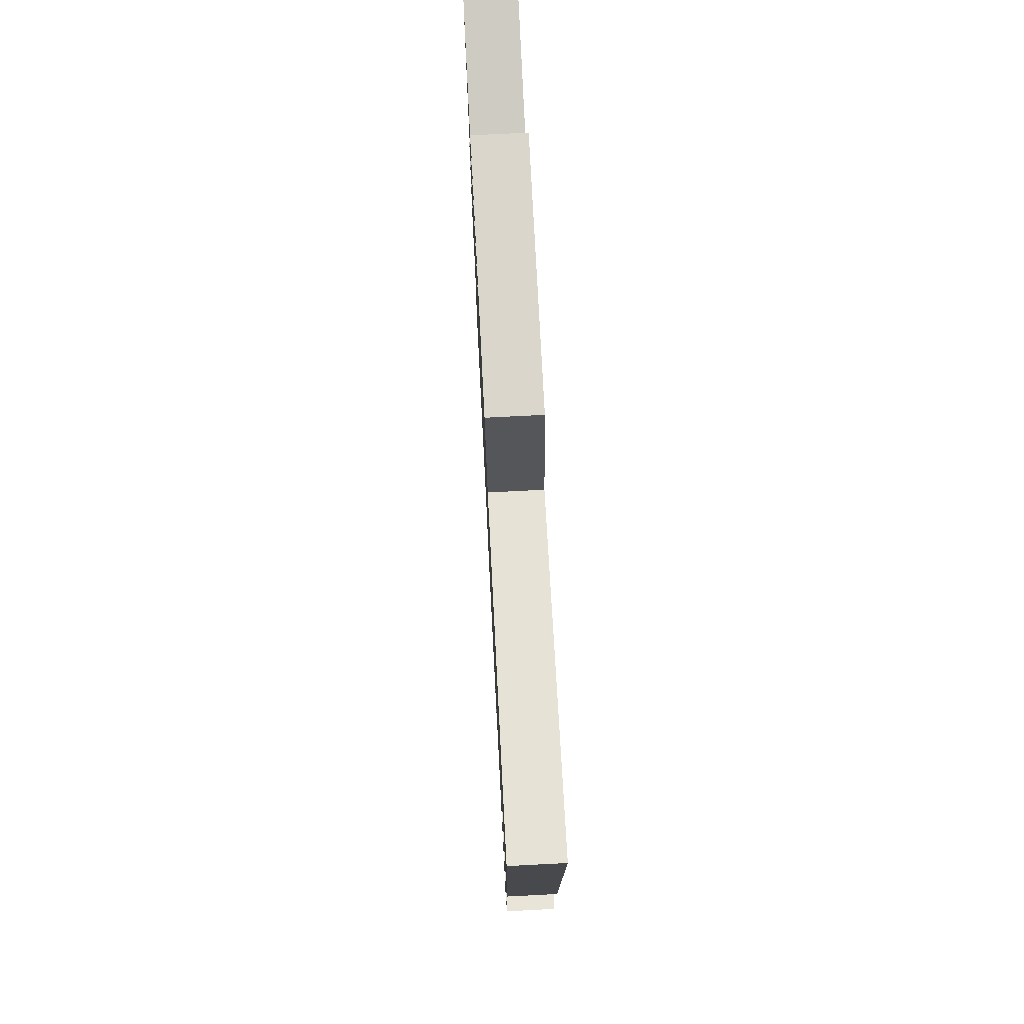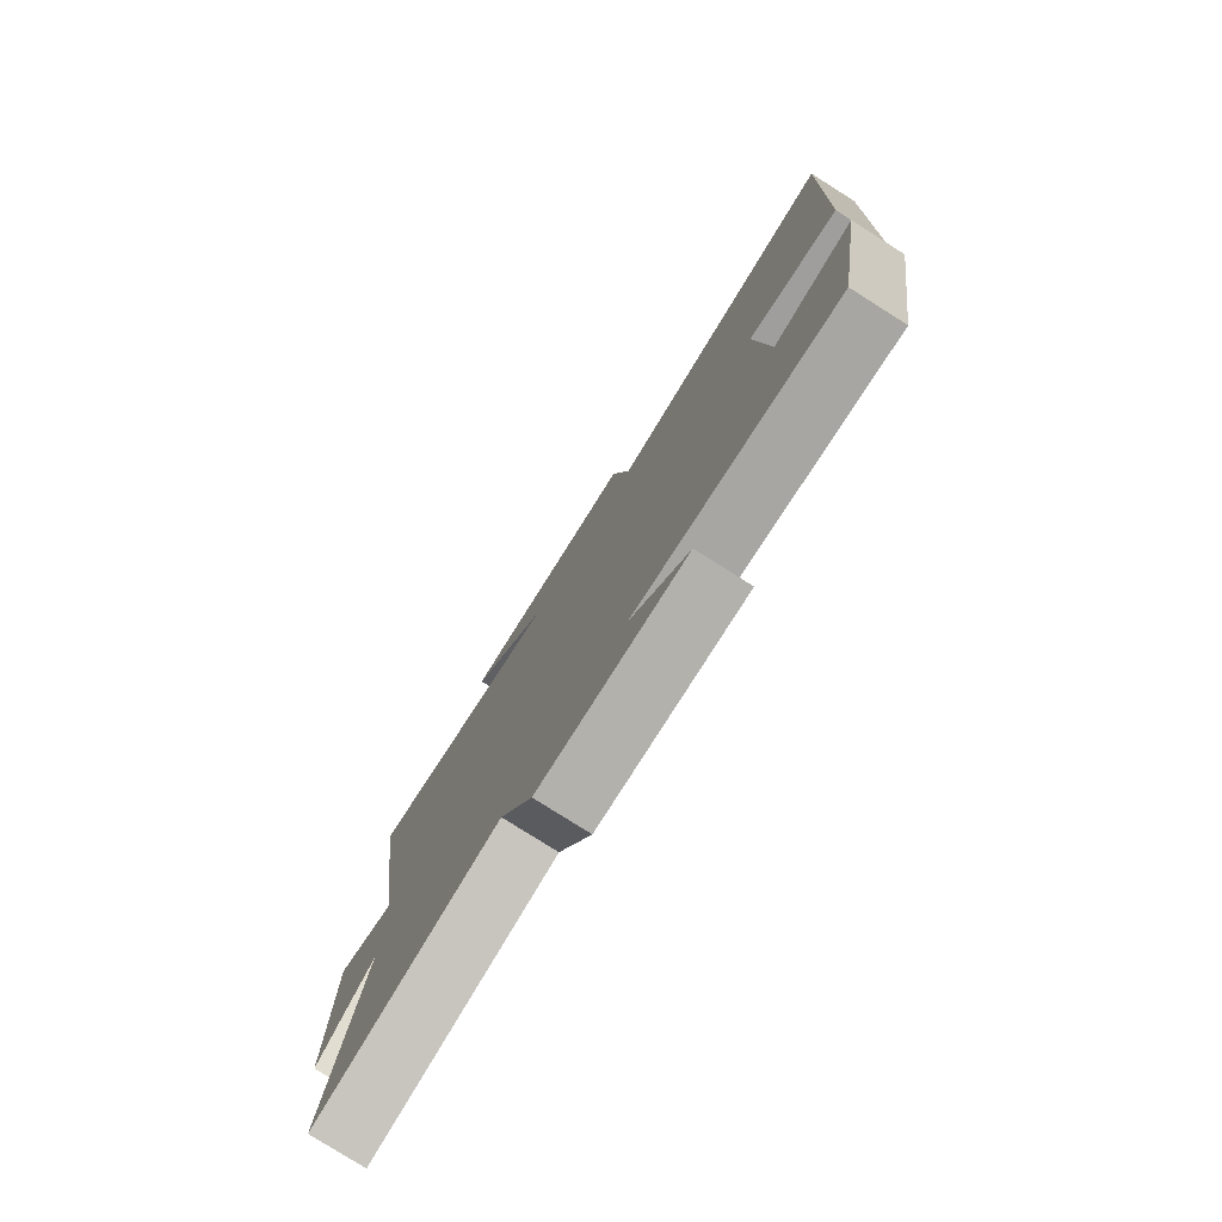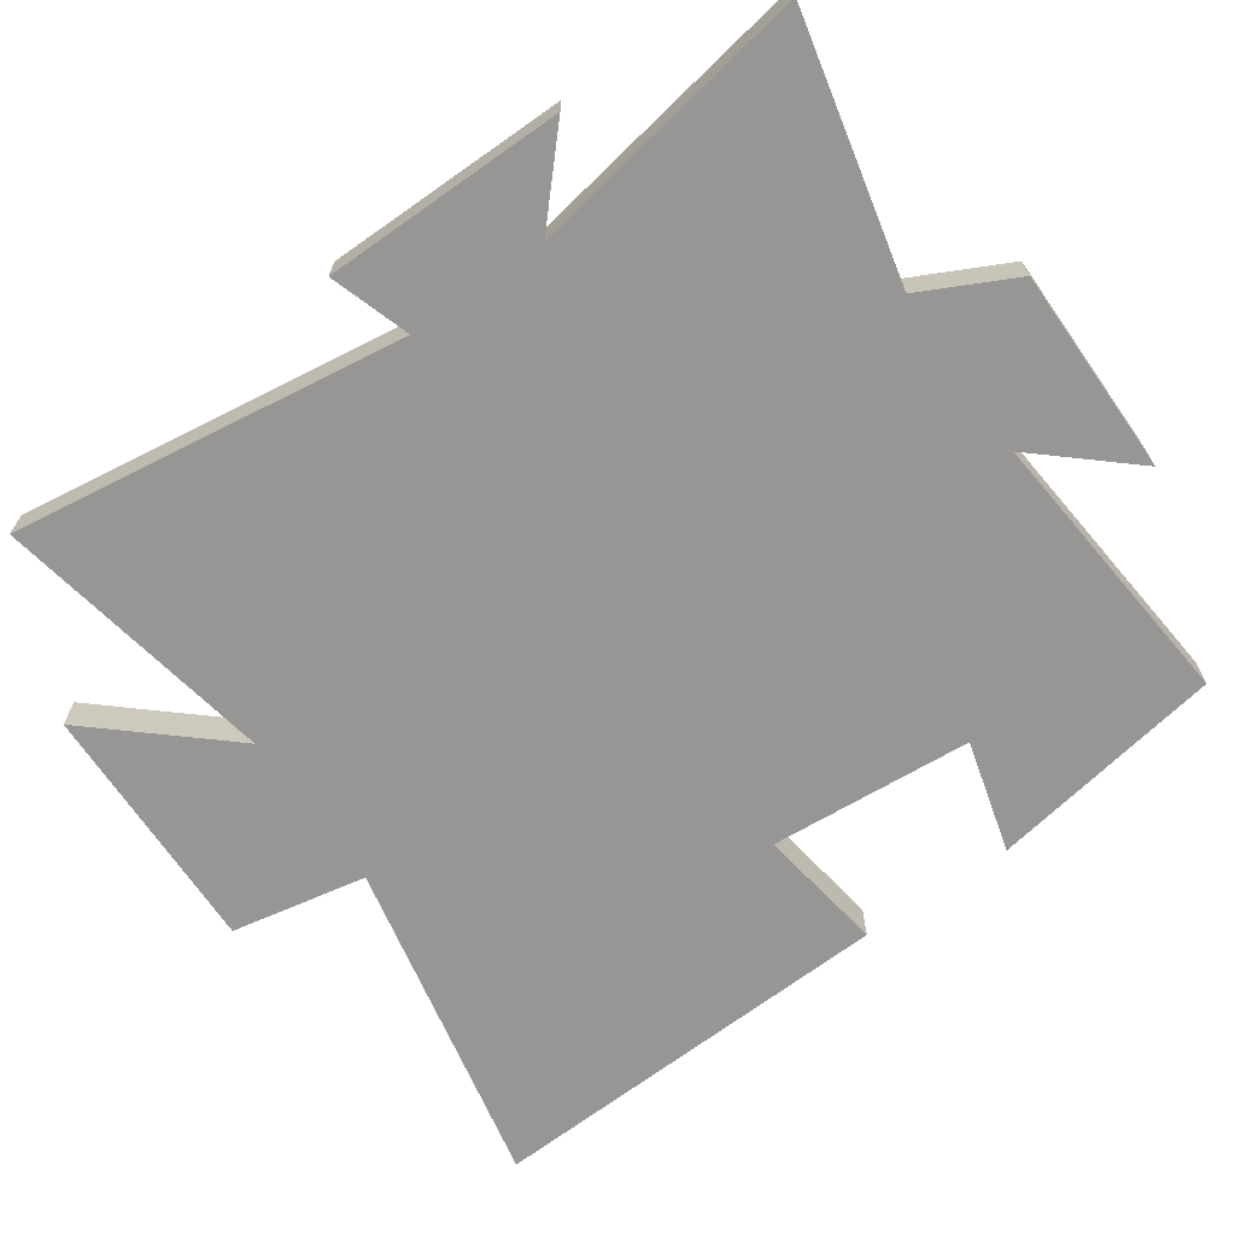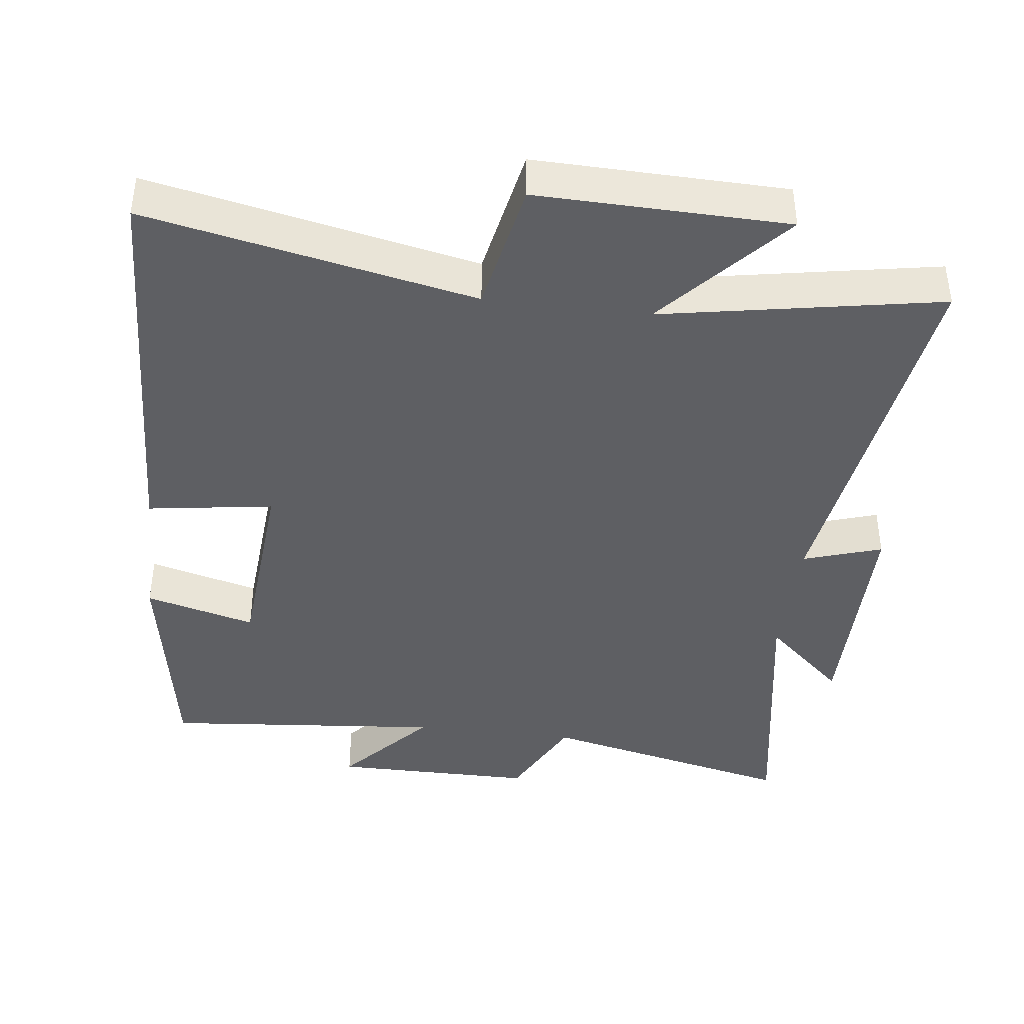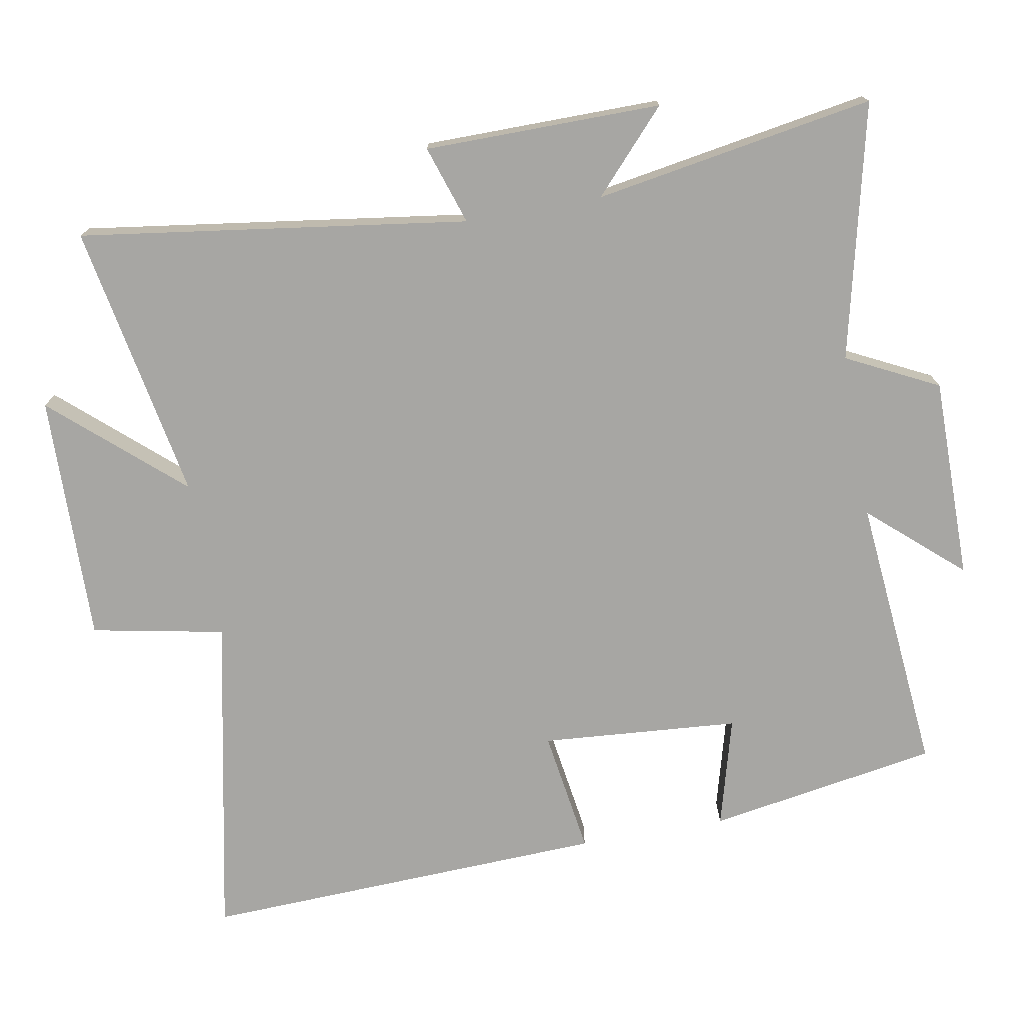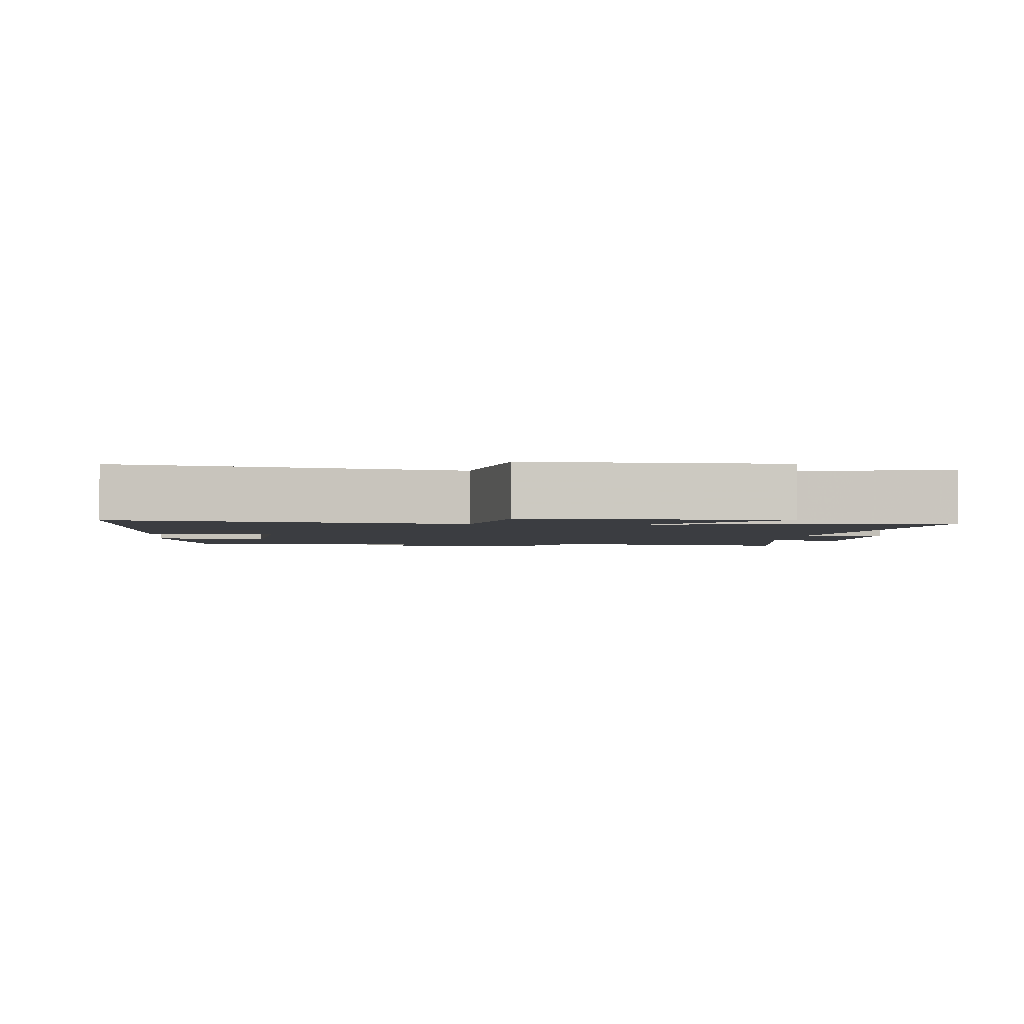
<metadata>
{"format":"obj","ext":"obj","renderer":"f3d","projection":"perspective","resolution":1024,"background":"white","views":[{"elev":75.0,"azim":-92.9,"up":"+Z"},{"elev":-79.0,"azim":-122.3,"up":"+Z"},{"elev":-67.9,"azim":125.0,"up":"+Y"},{"elev":-41.0,"azim":-7.0,"up":"+Y"},{"elev":-74.1,"azim":100.2,"up":"+Y"},{"elev":-2.3,"azim":-5.3,"up":"+Y"}]}
</metadata>
<code>
v 0.568 0.07 -0.585
v 0.201 0.07 -0.5
v 0.135 0.07 -0.632
v -0.157 0.07 -0.632
v -0.041 0.07 -0.5
v -0.444 0.07 -0.537
v -0.5 0.07 -0.205
v -0.341 0.07 -0.248
v -0.319 0.07 0.038
v -0.5 0.07 0.011
v -0.524 0.07 0.597
v -0.054 0.07 0.5
v -0.017 0.07 0.691
v 0.341 0.07 0.683
v 0.18 0.07 0.5
v 0.579 0.07 0.573
v 0.5 0.07 0.015
v 0.613 0.07 0.052
v 0.615 0.07 -0.288
v 0.5 0.07 -0.183
v 0.568 0 -0.585
v 0.201 0 -0.5
v 0.135 0 -0.632
v -0.157 0 -0.632
v -0.041 0 -0.5
v -0.444 0 -0.537
v -0.5 0 -0.205
v -0.341 0 -0.248
v -0.319 0 0.038
v -0.5 0 0.011
v -0.524 0 0.597
v -0.054 0 0.5
v -0.017 0 0.691
v 0.341 0 0.683
v 0.18 0 0.5
v 0.579 0 0.573
v 0.5 0 0.015
v 0.613 0 0.052
v 0.615 0 -0.288
v 0.5 0 -0.183
f 17 18 19 20
f 15 16 17
f 15 17 20
f 12 13 14 15
f 12 15 20 1
f 9 10 11 12
f 8 9 12 1
f 5 6 7 8
f 2 3 4 5
f 2 5 8
f 1 2 8
f 40 39 38 37
f 37 36 35
f 40 37 35
f 35 34 33 32
f 21 40 35 32
f 32 31 30 29
f 21 32 29 28
f 28 27 26 25
f 25 24 23 22
f 28 25 22
f 28 22 21
f 1 21 22 2
f 2 22 23 3
f 3 23 24 4
f 4 24 25 5
f 5 25 26 6
f 6 26 27 7
f 7 27 28 8
f 8 28 29 9
f 9 29 30 10
f 10 30 31 11
f 11 31 32 12
f 12 32 33 13
f 13 33 34 14
f 14 34 35 15
f 15 35 36 16
f 16 36 37 17
f 17 37 38 18
f 18 38 39 19
f 19 39 40 20
f 20 40 21 1

</code>
